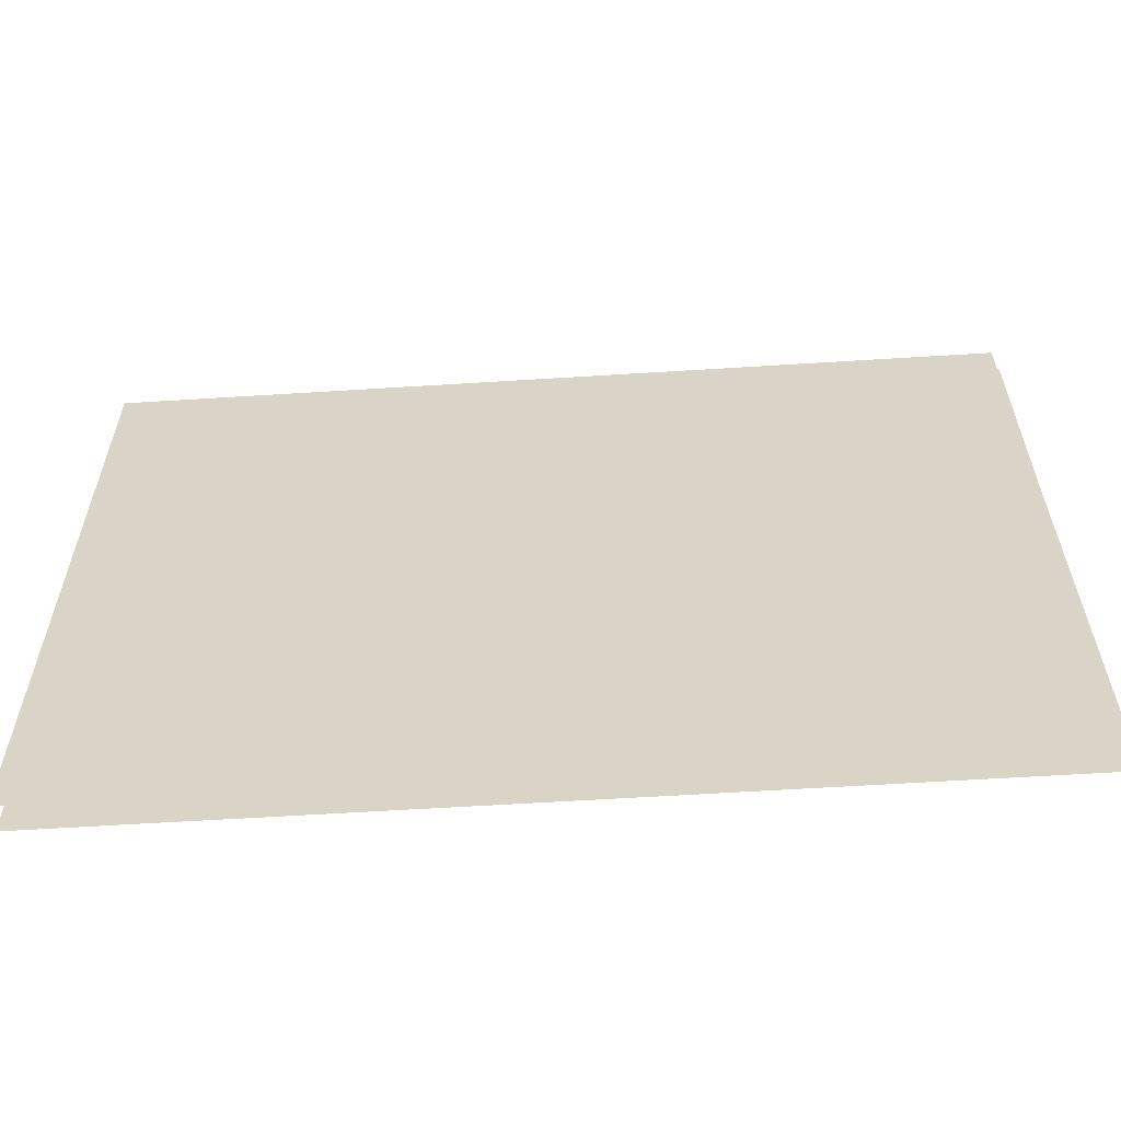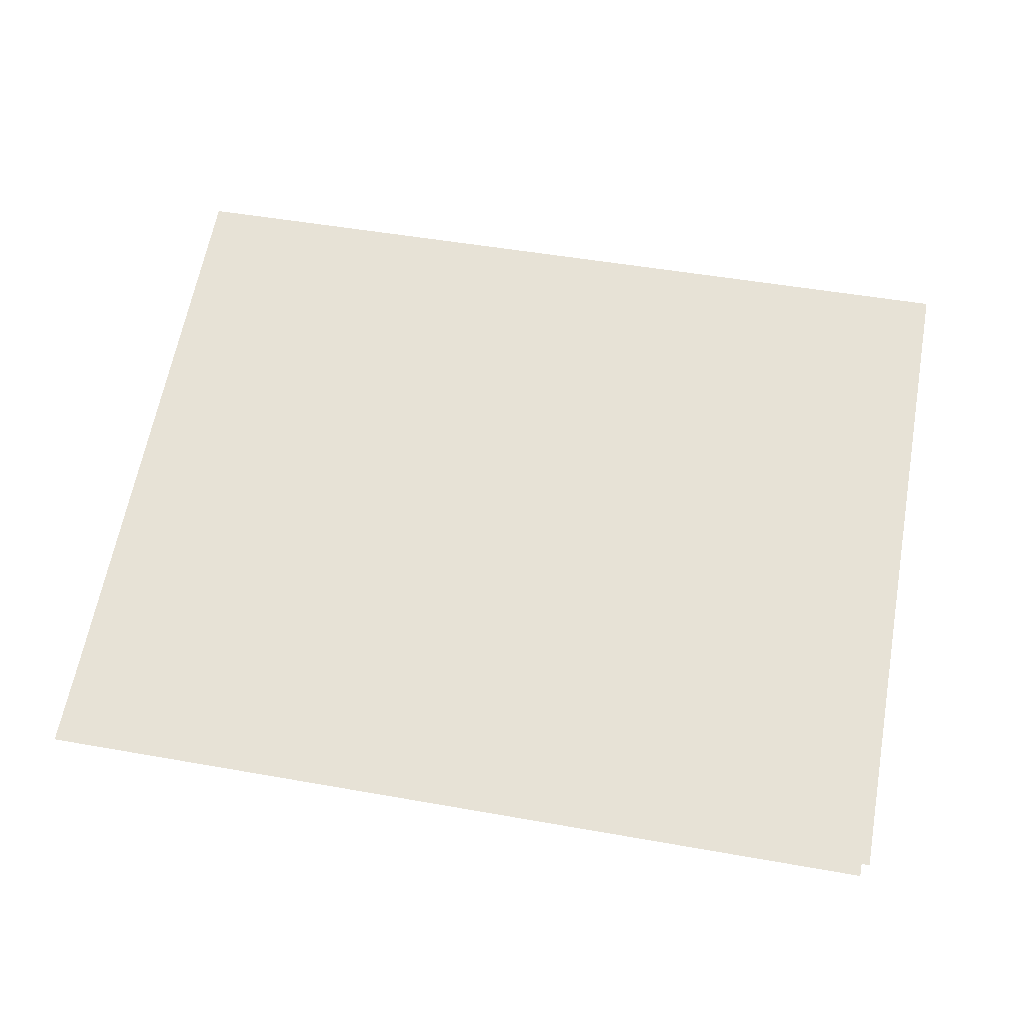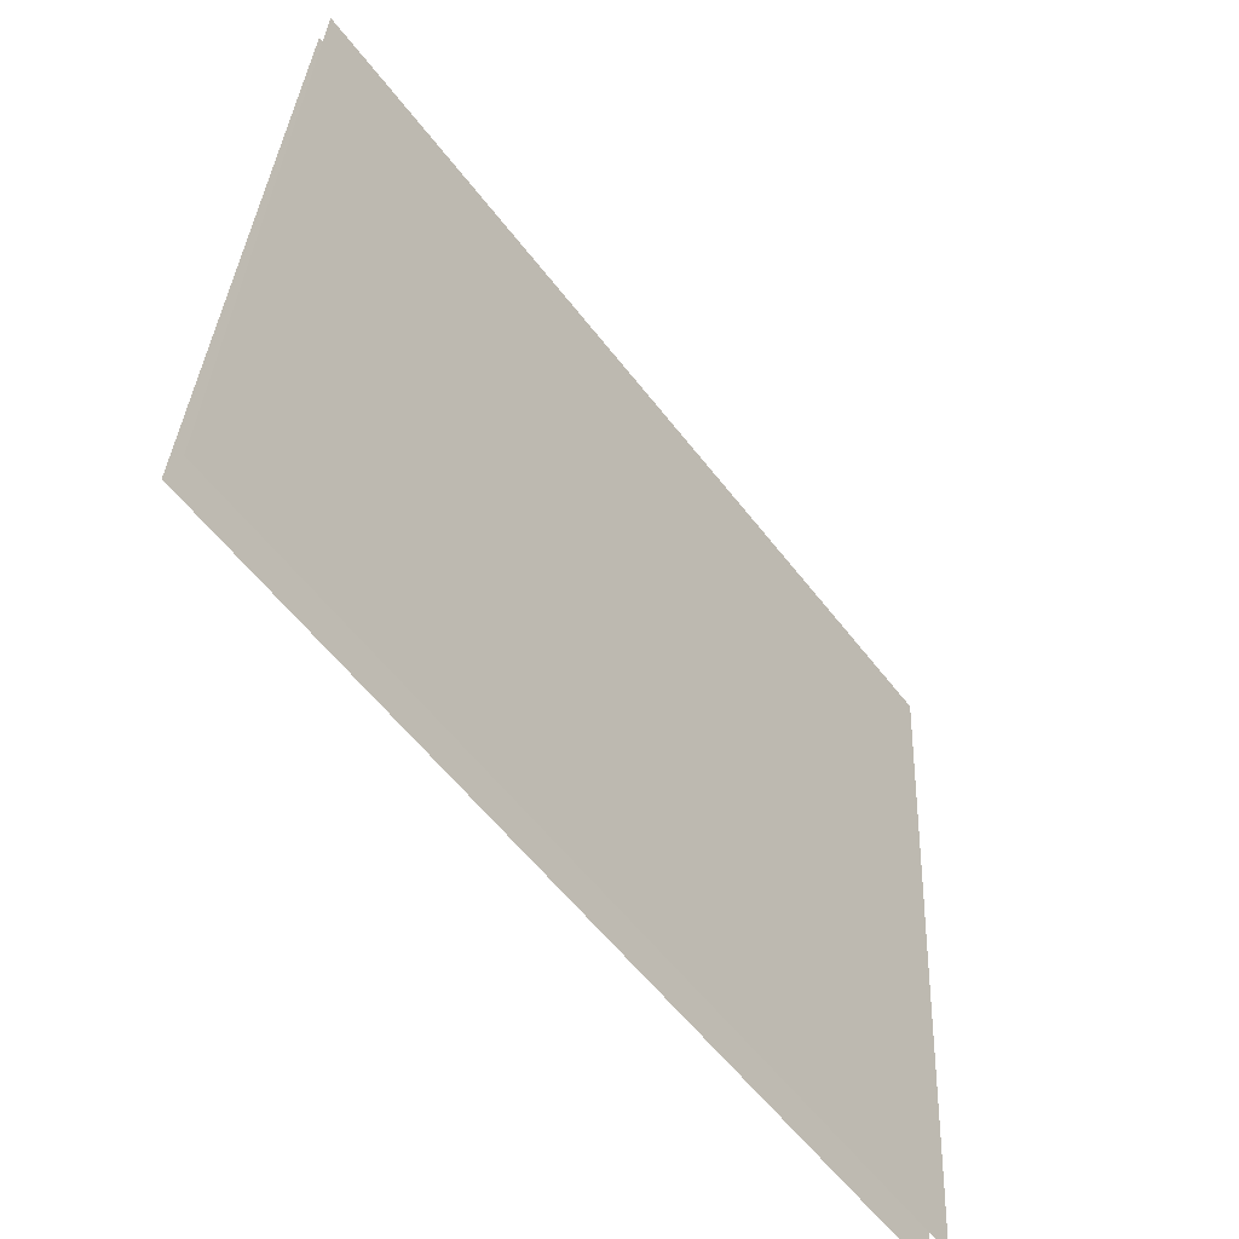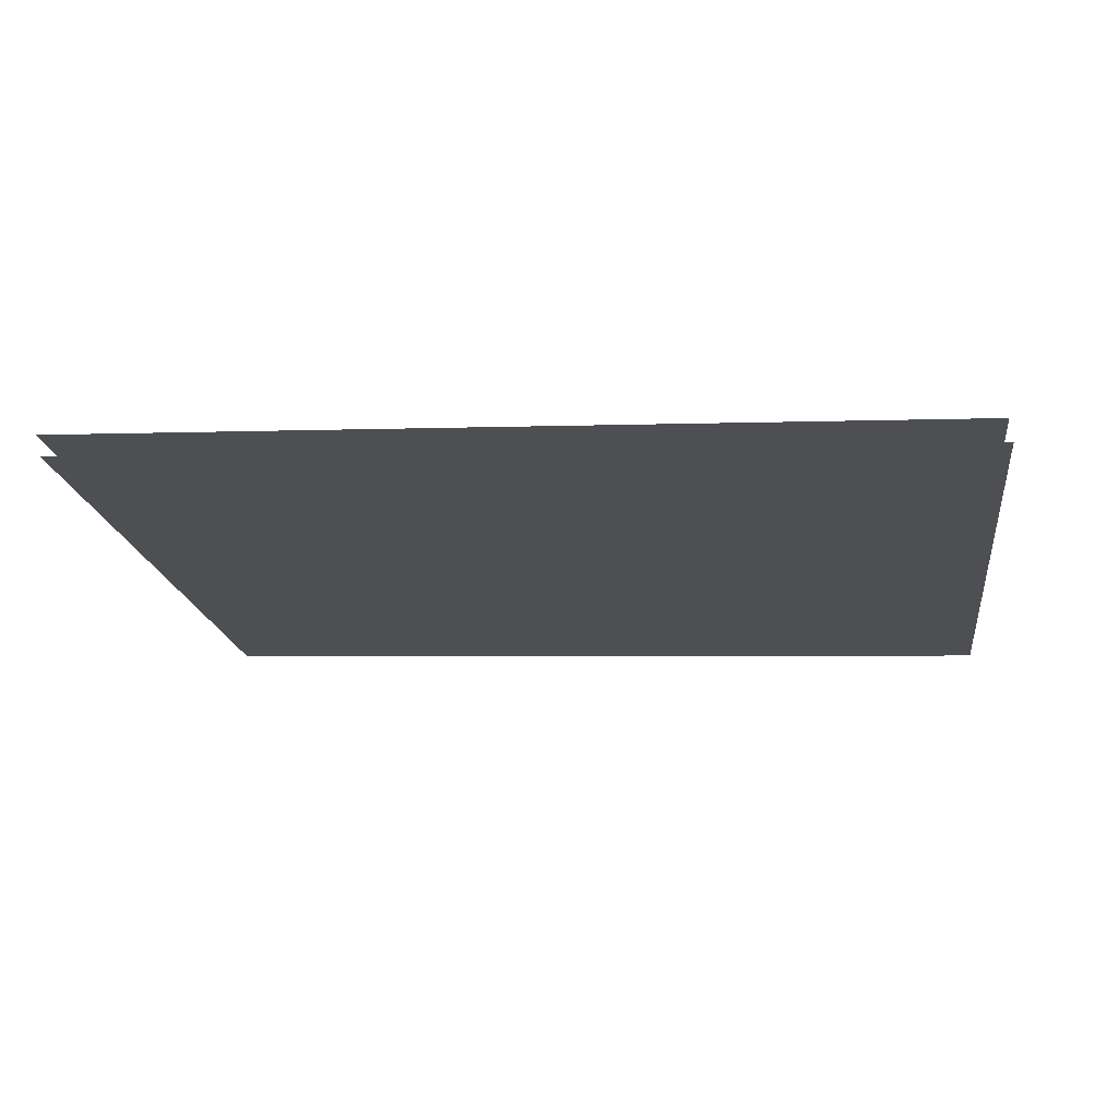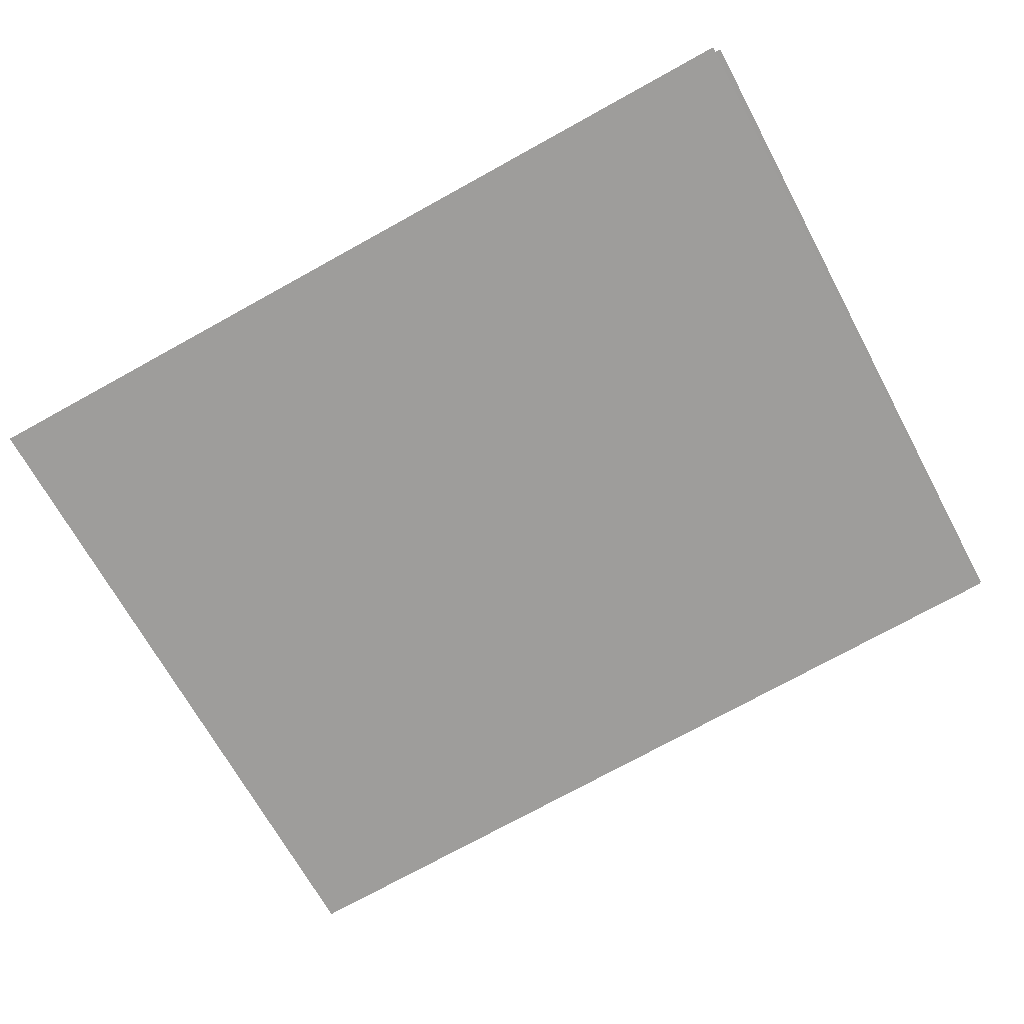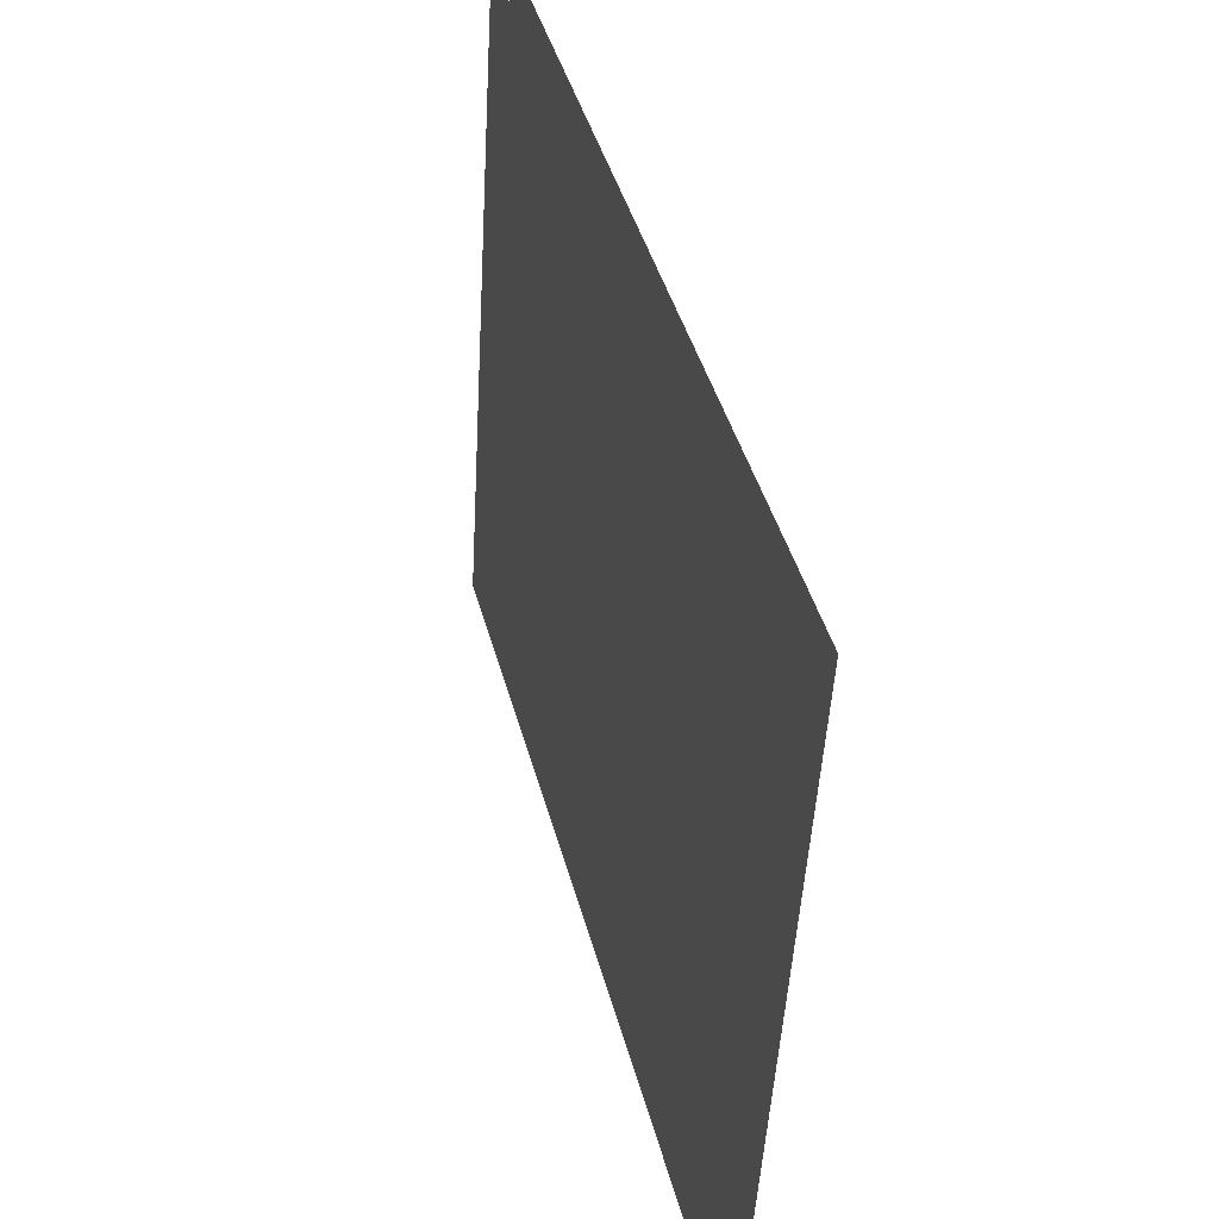
<metadata>
{"format":"obj","ext":"obj","renderer":"f3d","projection":"perspective","resolution":1024,"background":"white","views":[{"elev":-63.3,"azim":5.2,"up":"+Z"},{"elev":59.4,"azim":10.9,"up":"+Y"},{"elev":-56.9,"azim":-51.6,"up":"+Z"},{"elev":-14.8,"azim":-172.3,"up":"+Y"},{"elev":-72.3,"azim":28.8,"up":"+Y"},{"elev":43.0,"azim":-103.2,"up":"+Z"}]}
</metadata>
<code>
o Grid.009
v 0.8702 -1.009 0.8091
v -0.962 -1.053 0.8213
v 0.8583 -0.9218 -0.6537
v -0.9738 -0.9664 -0.6415
f 1 3 4 2
o Grid.008
v -0.9755 -1.091 0.8268
v 0.8568 -1.041 0.8244
v -0.9796 -1.011 -0.6362
v 0.8527 -0.9612 -0.6386
f 5 7 8 6

</code>
